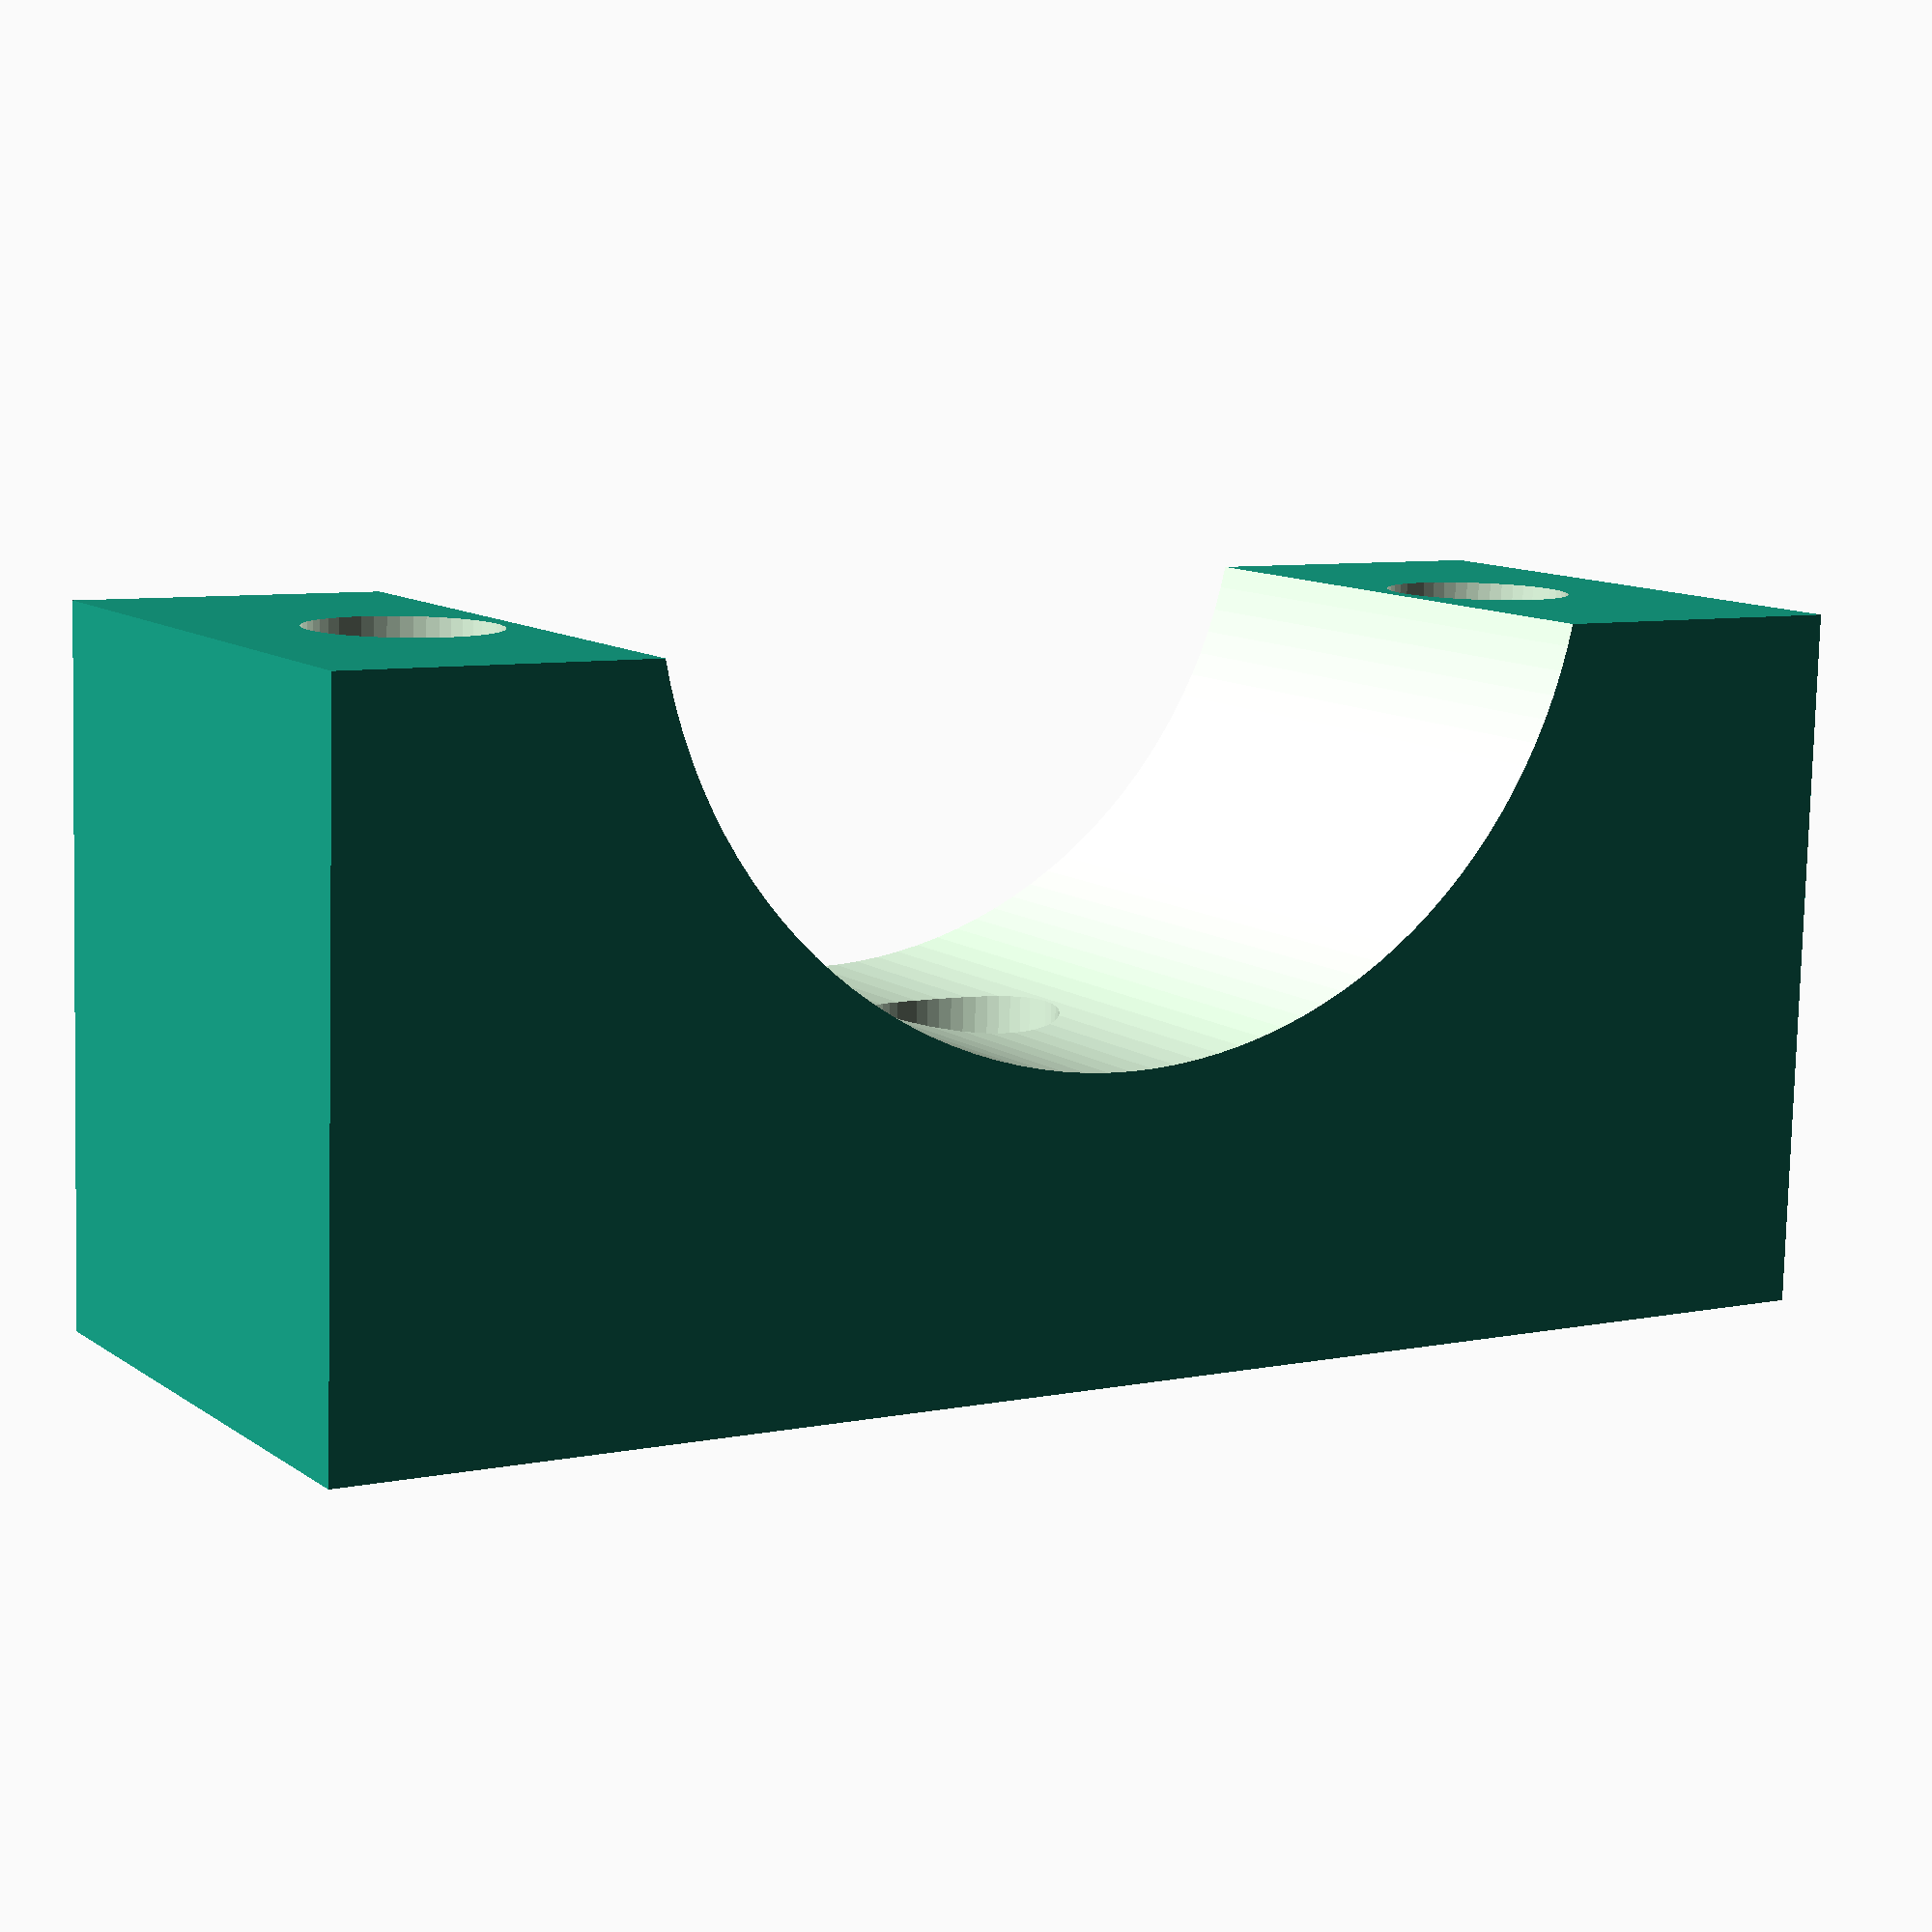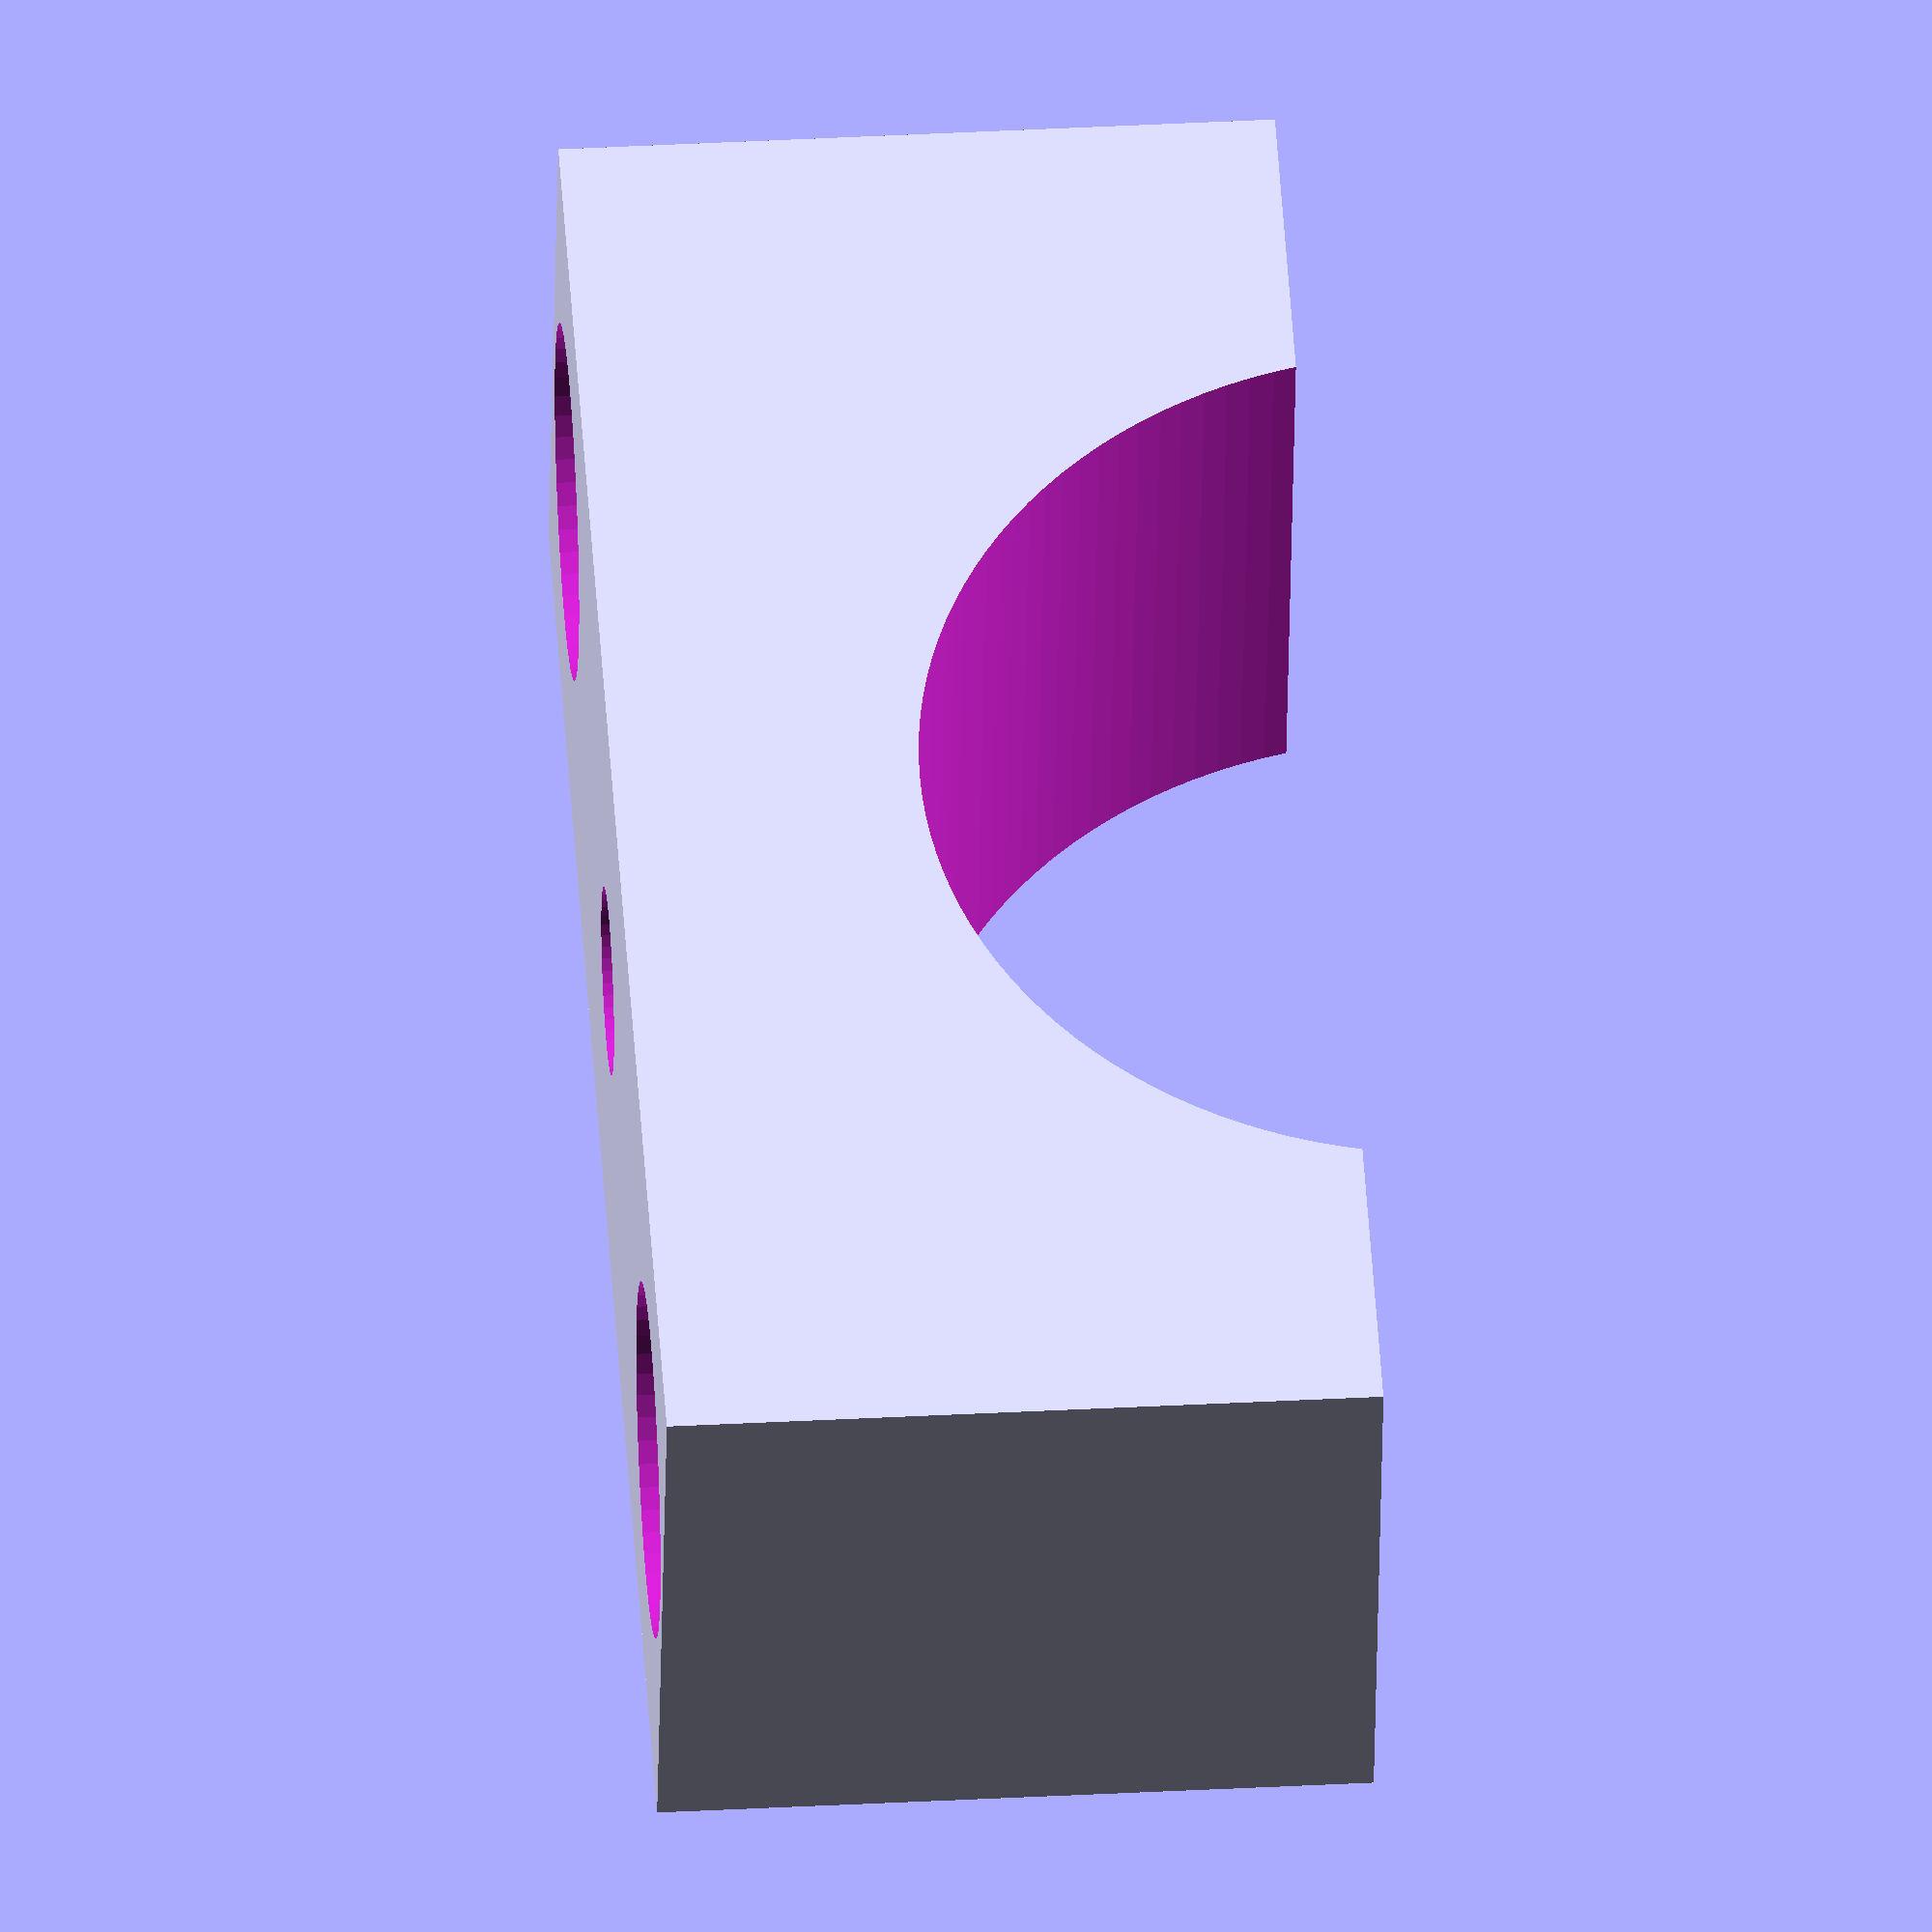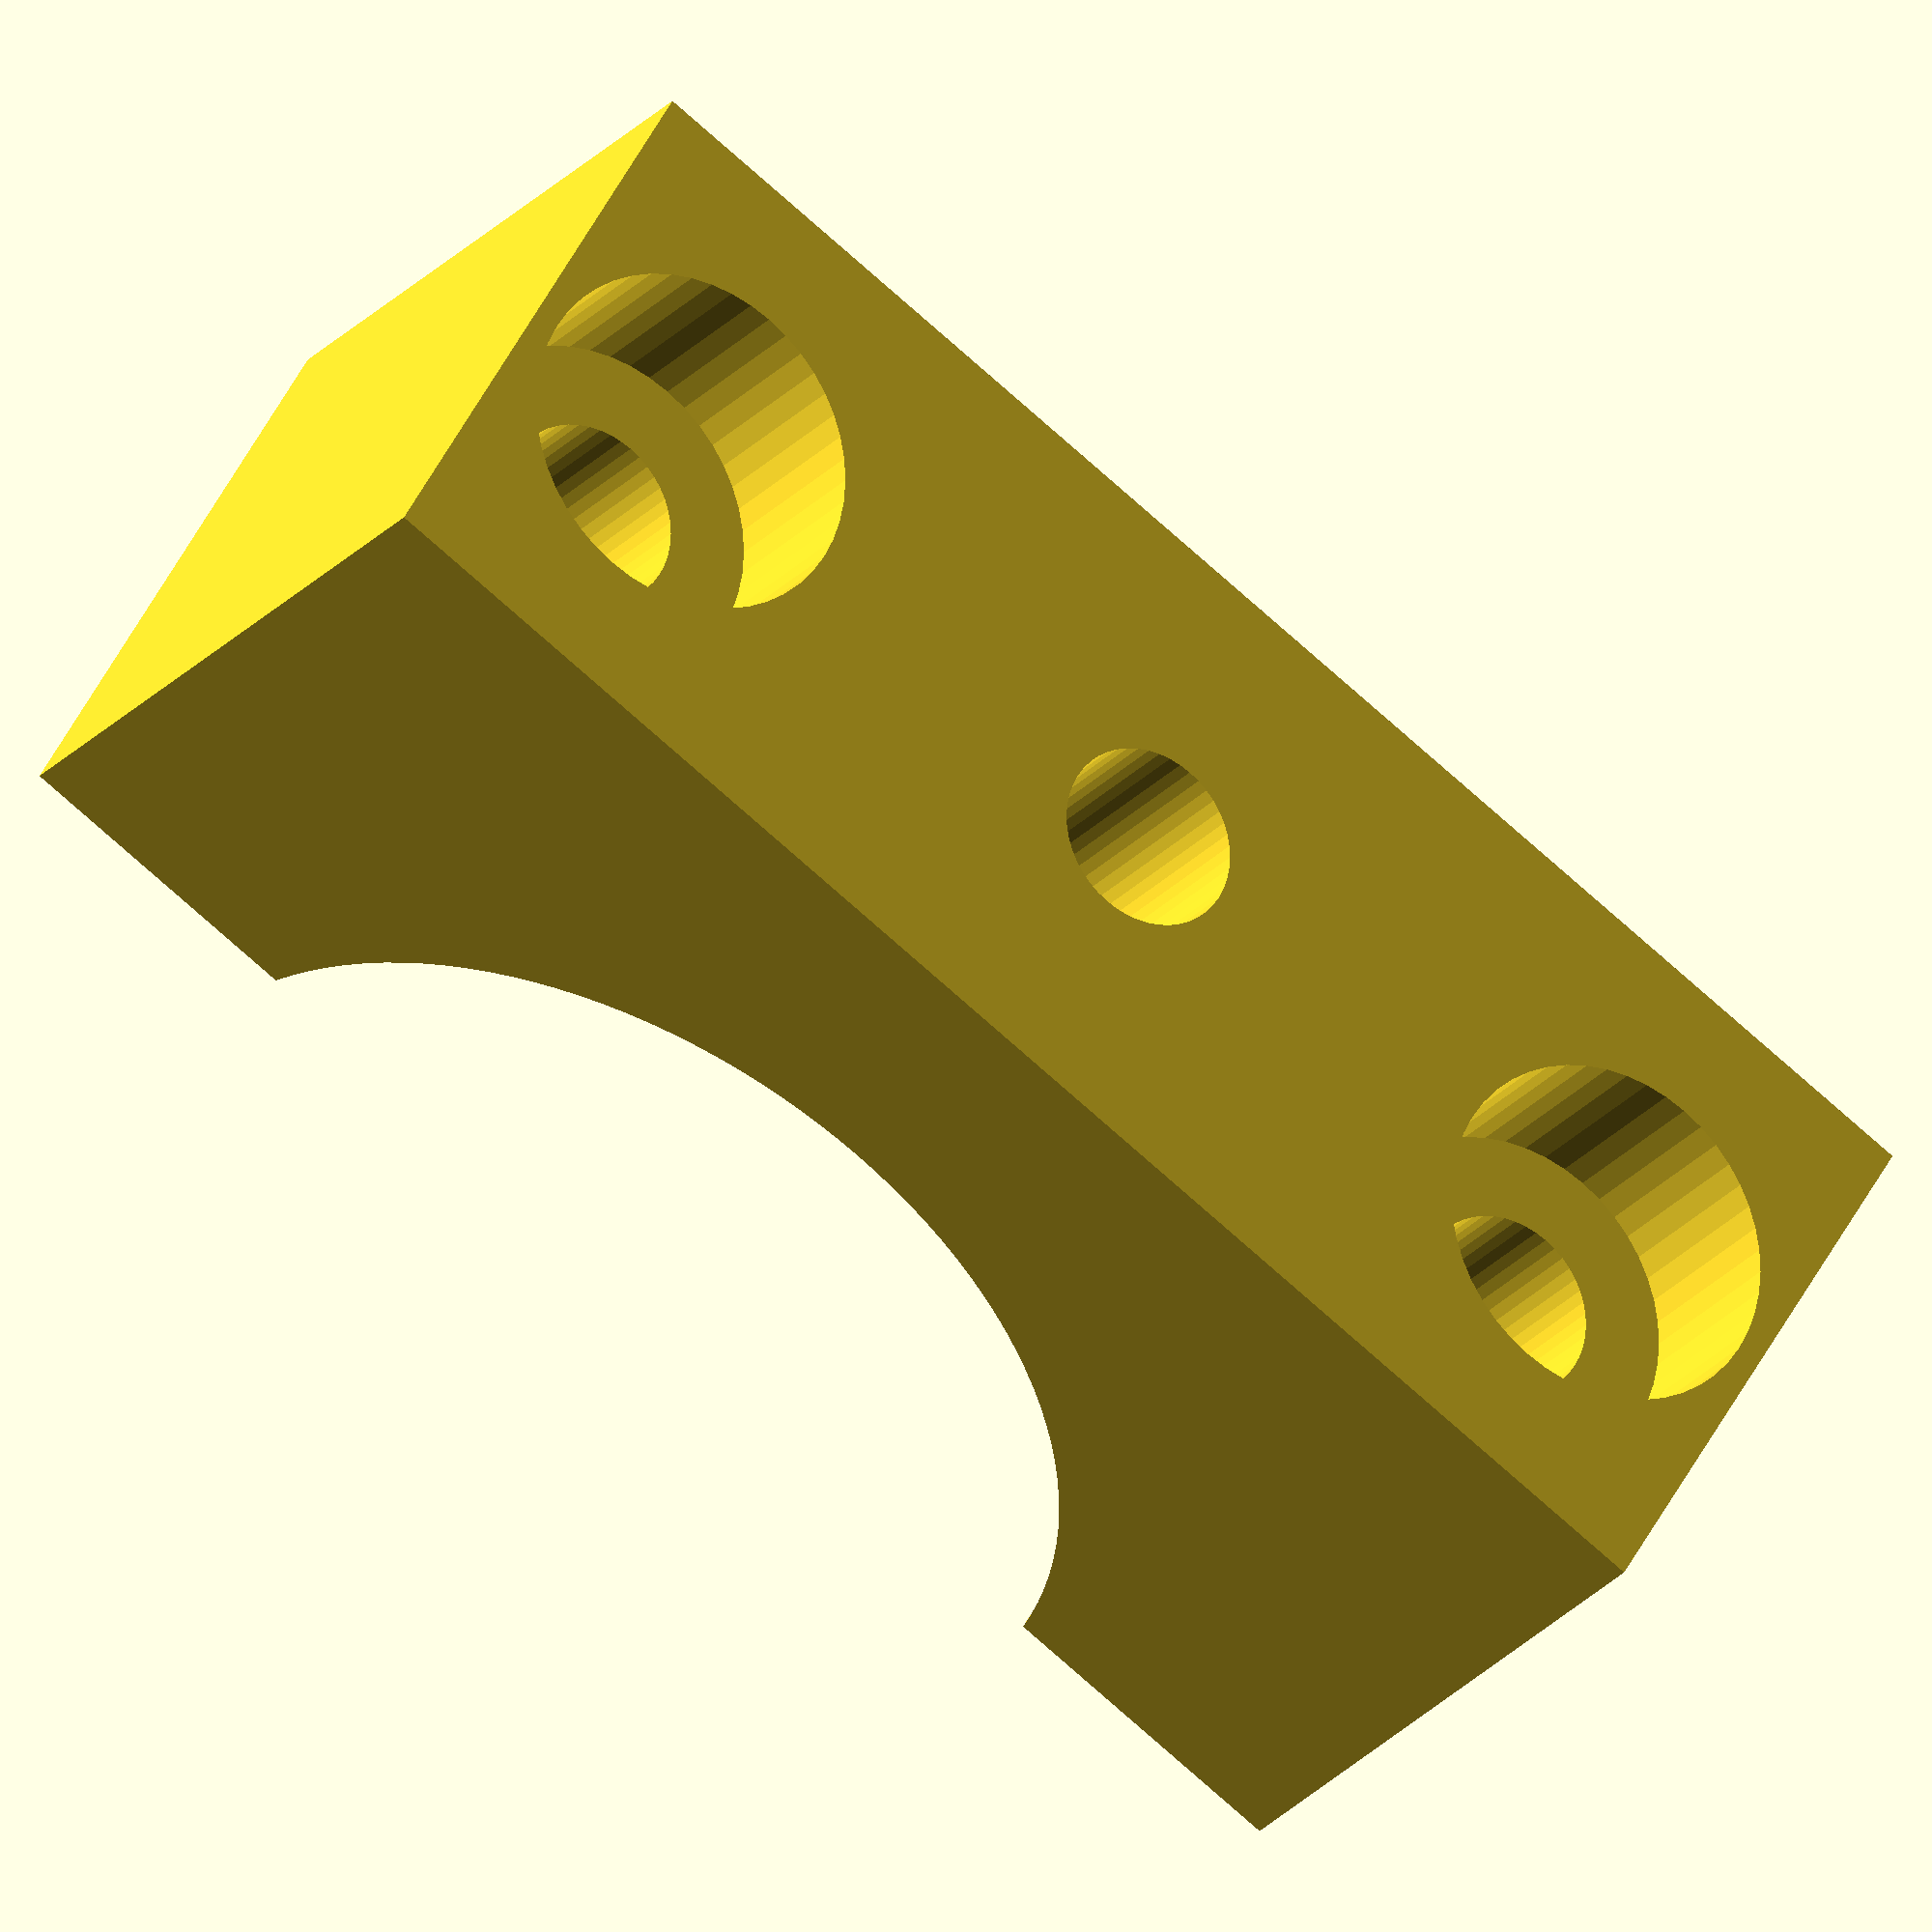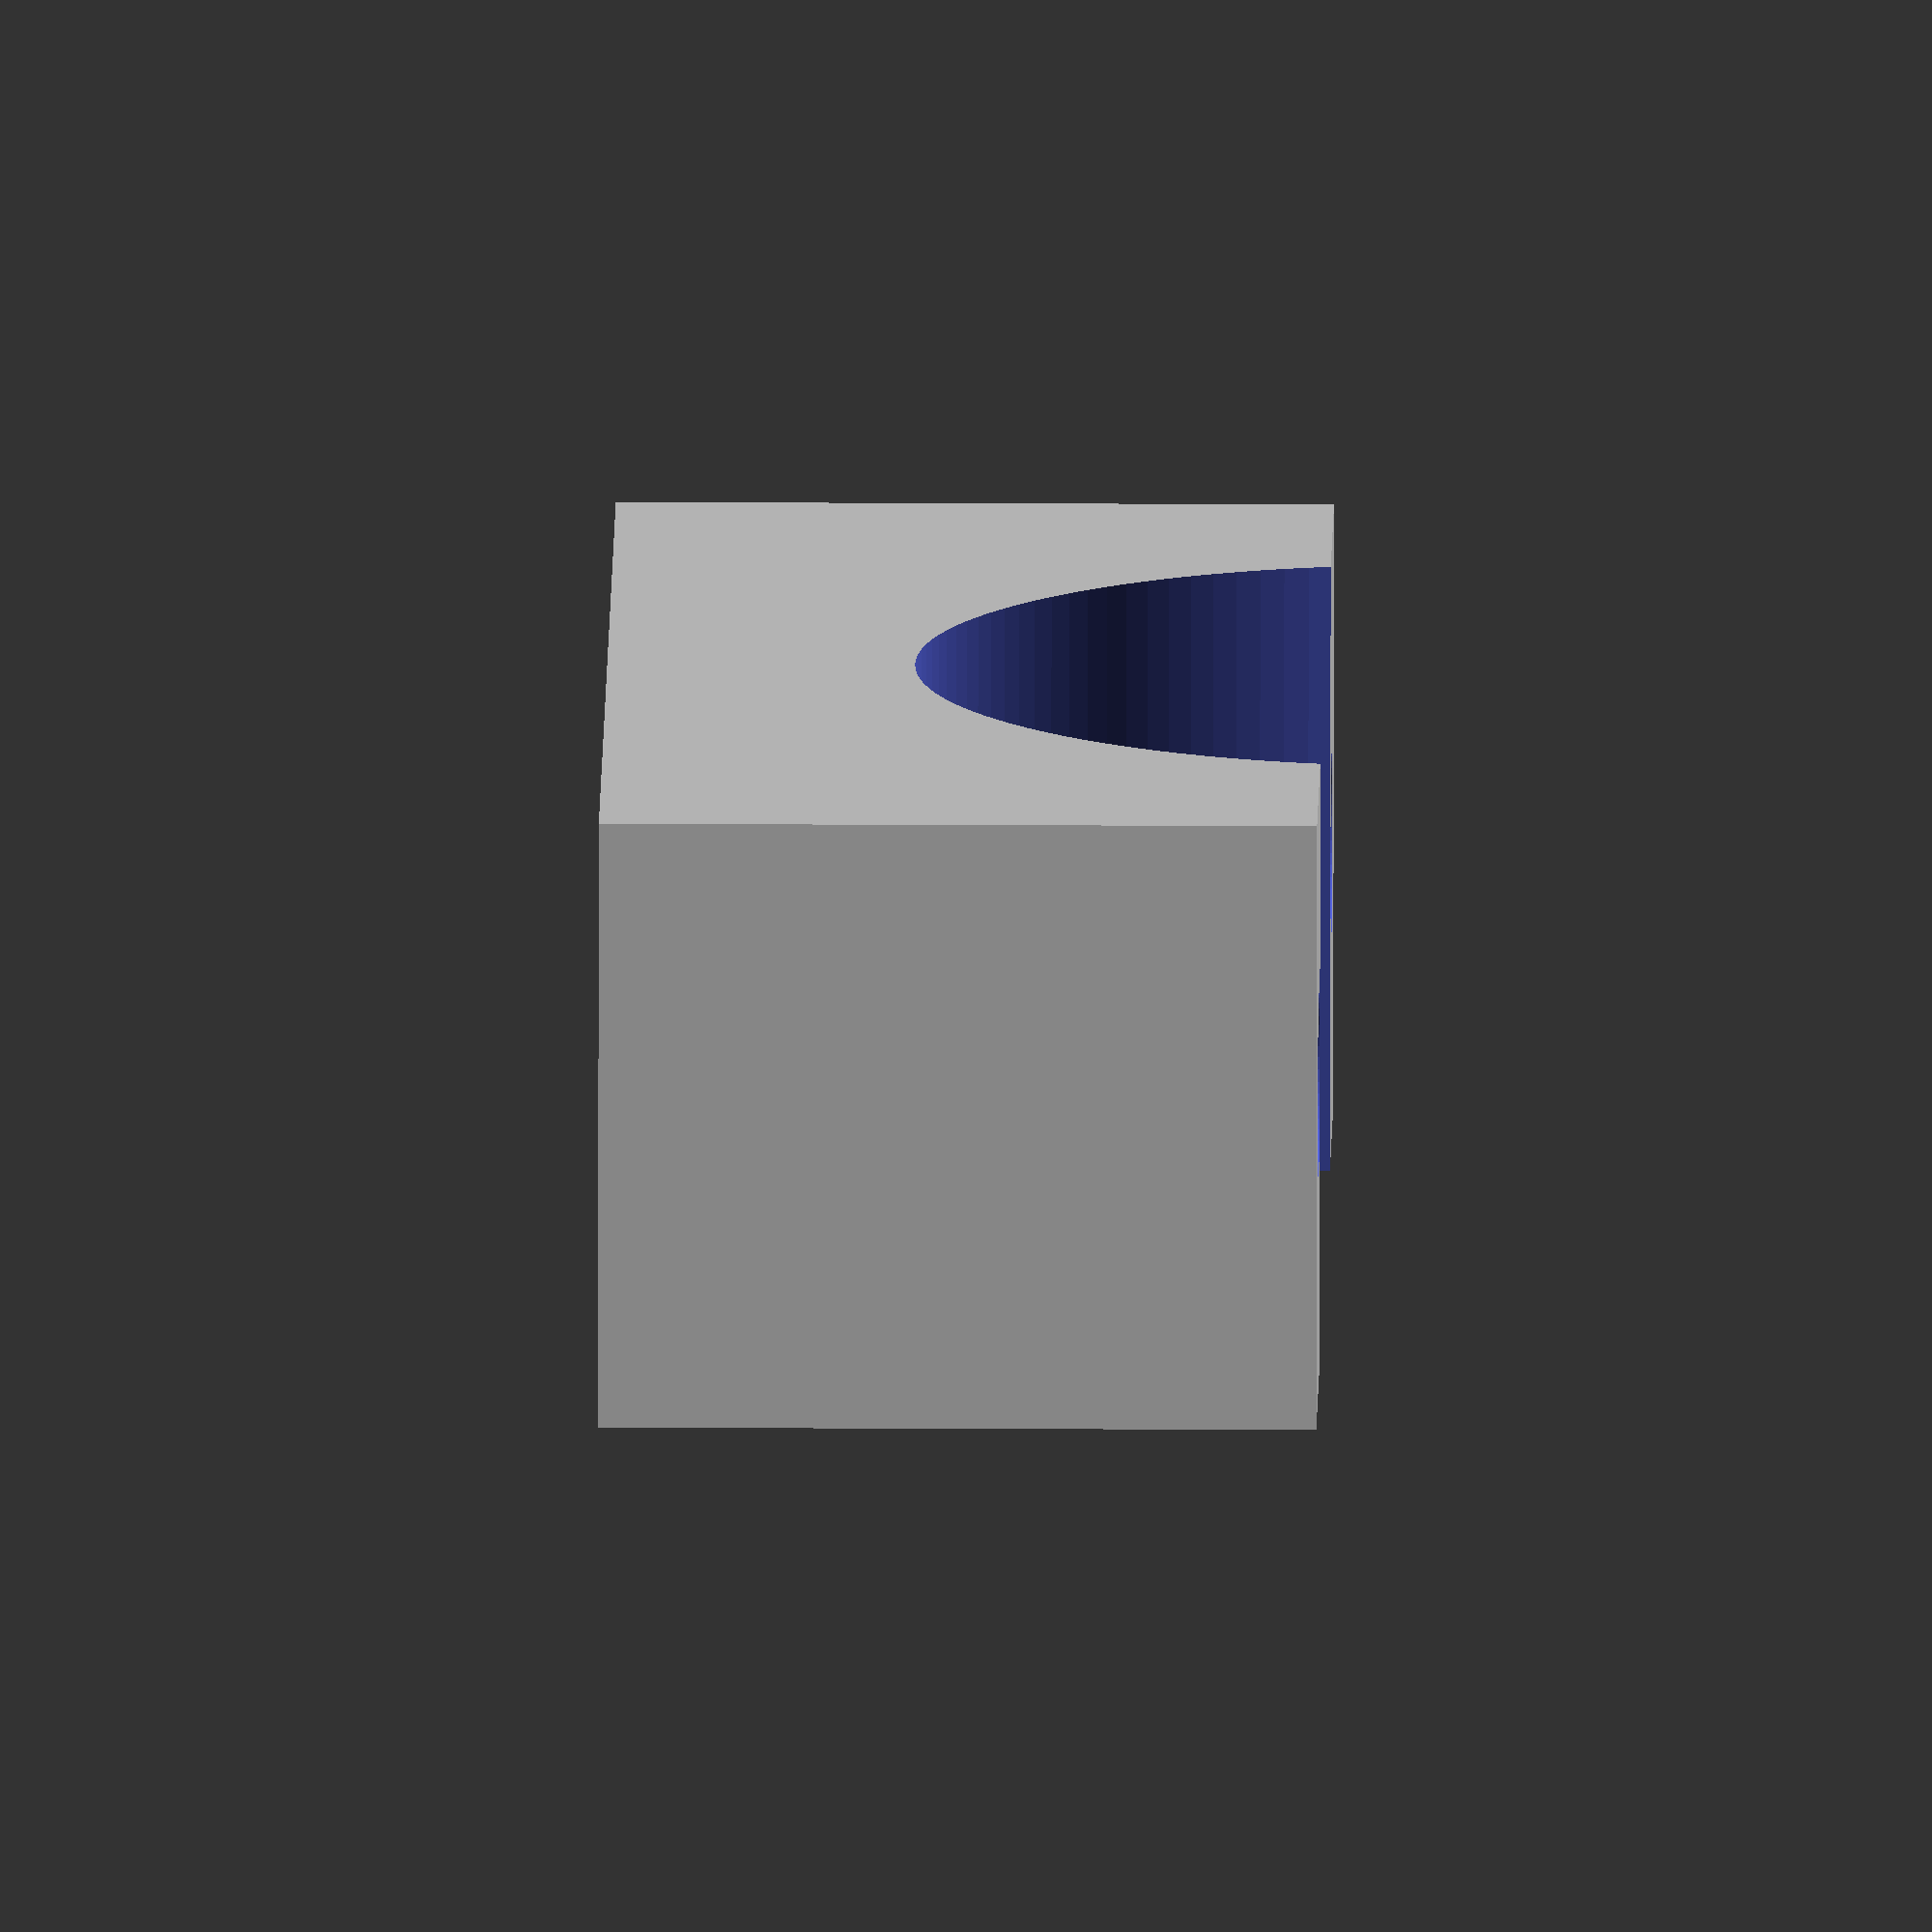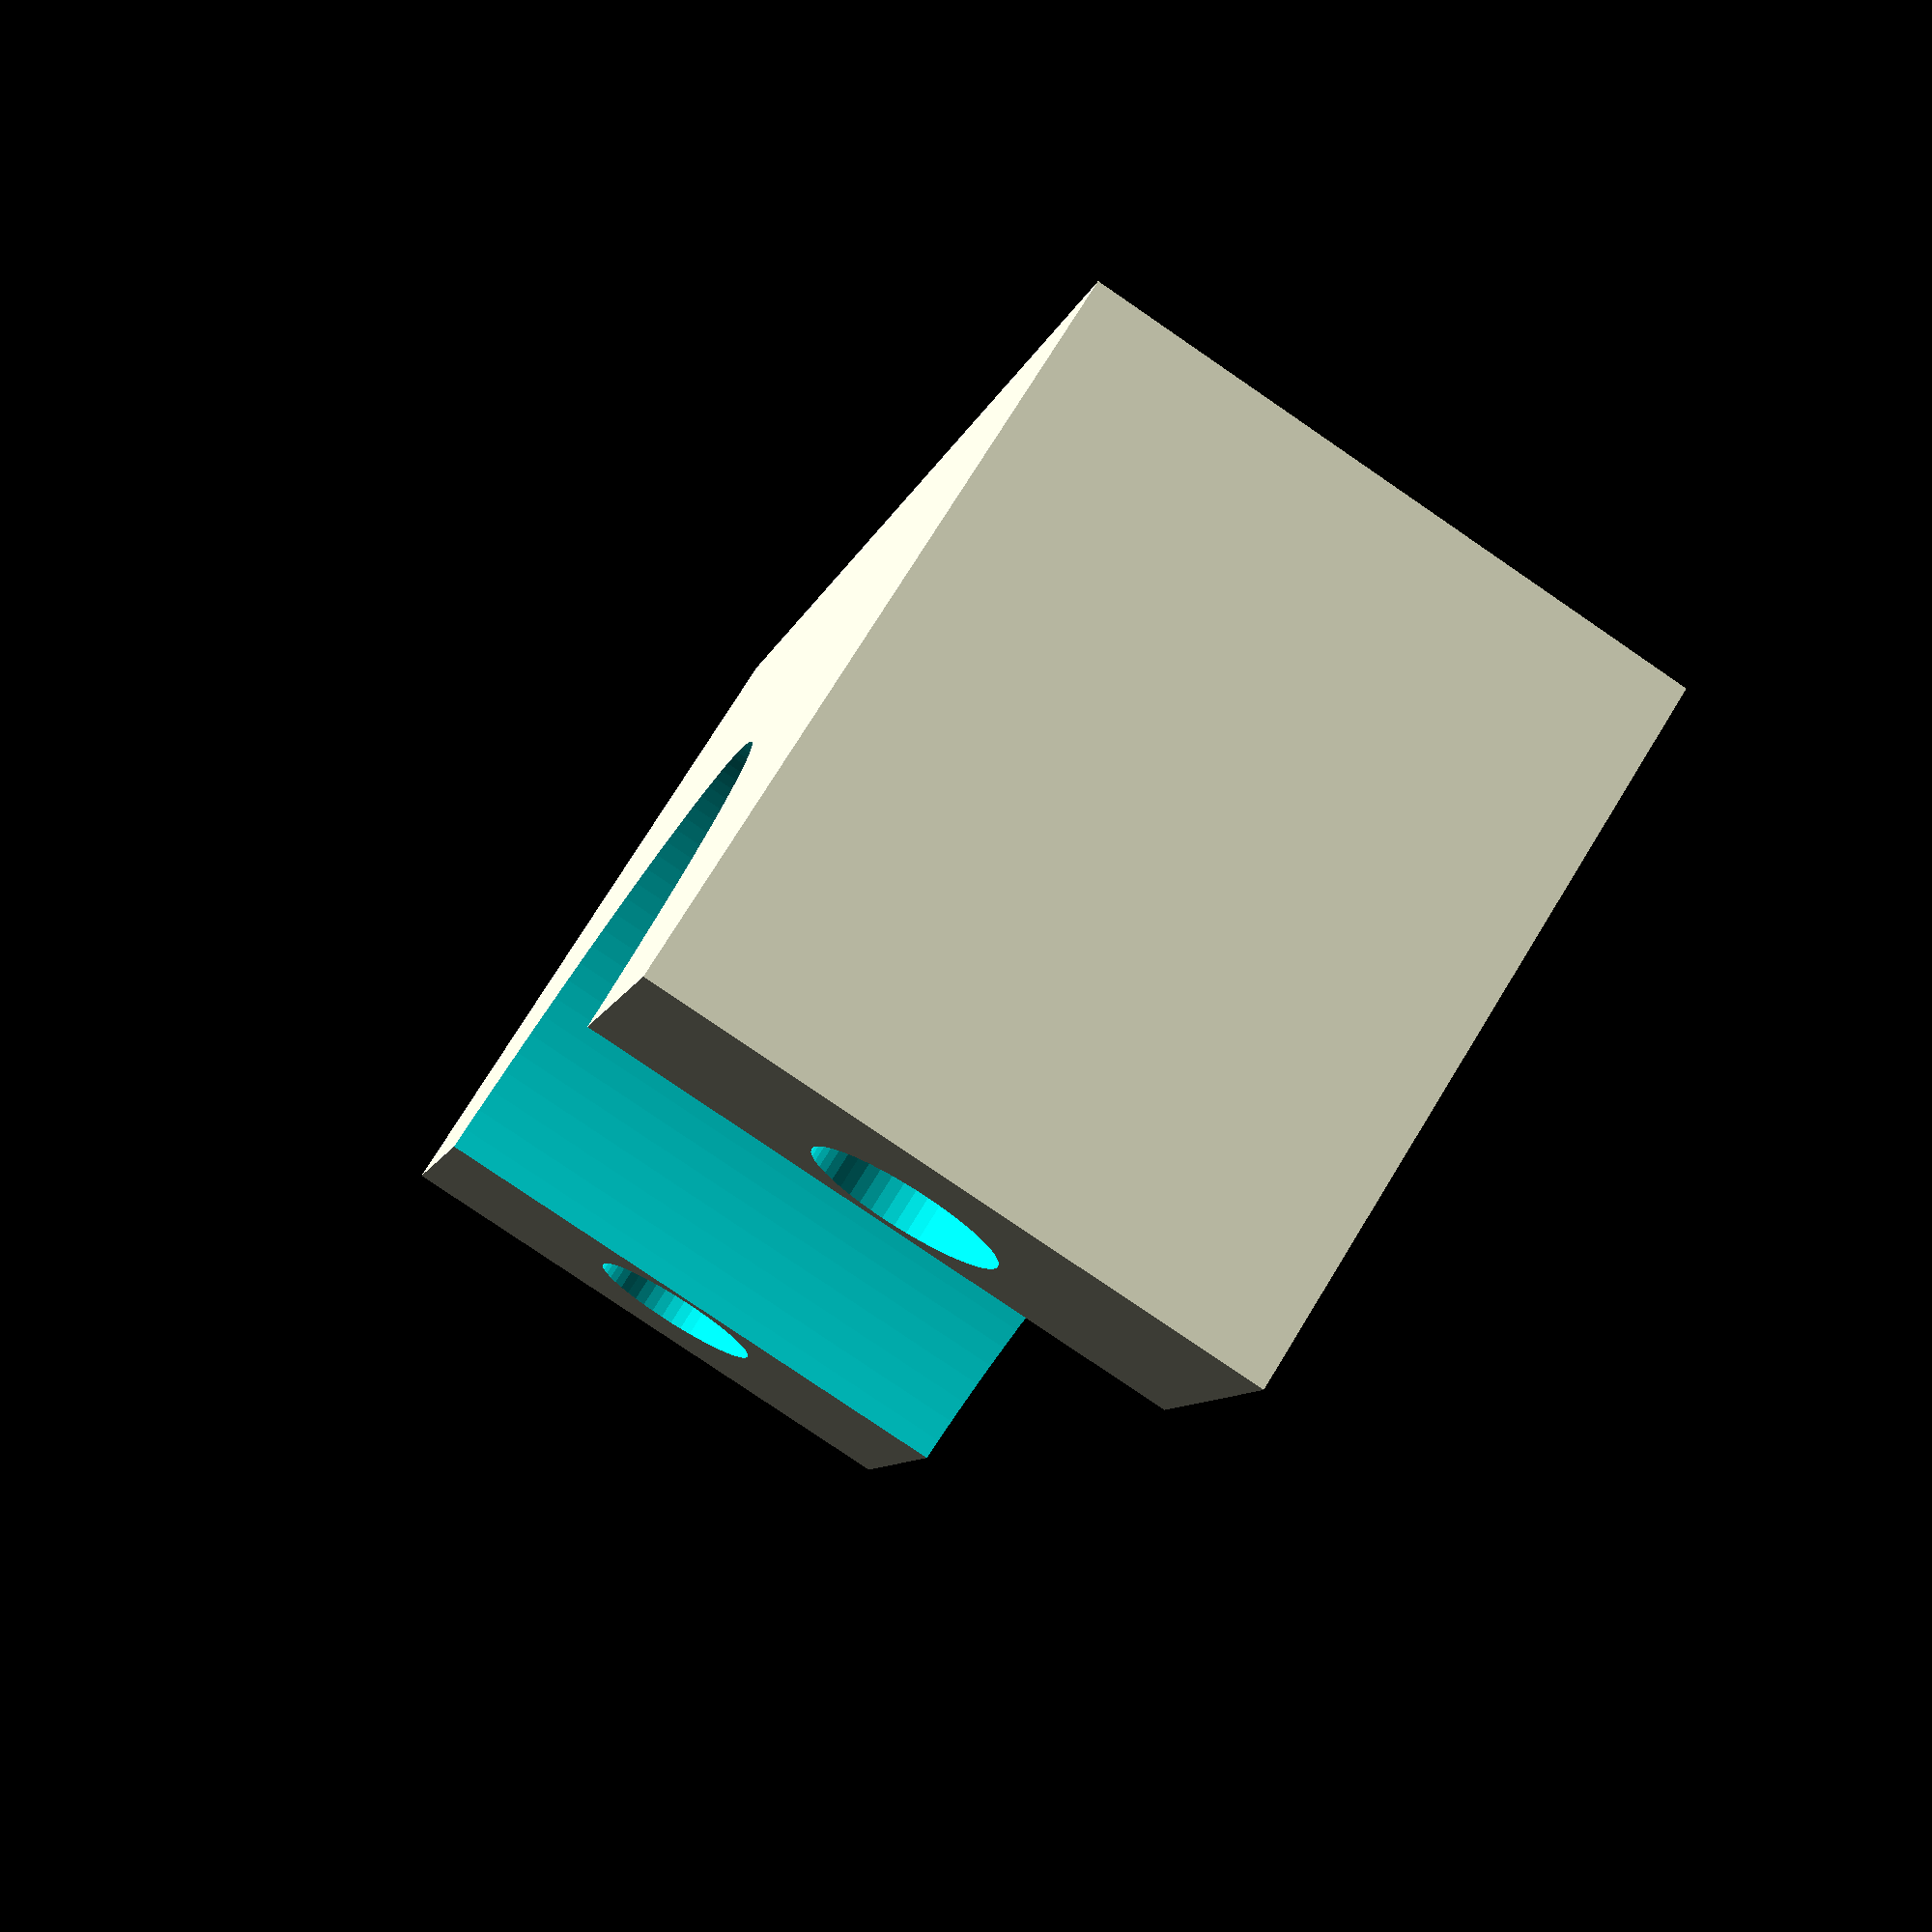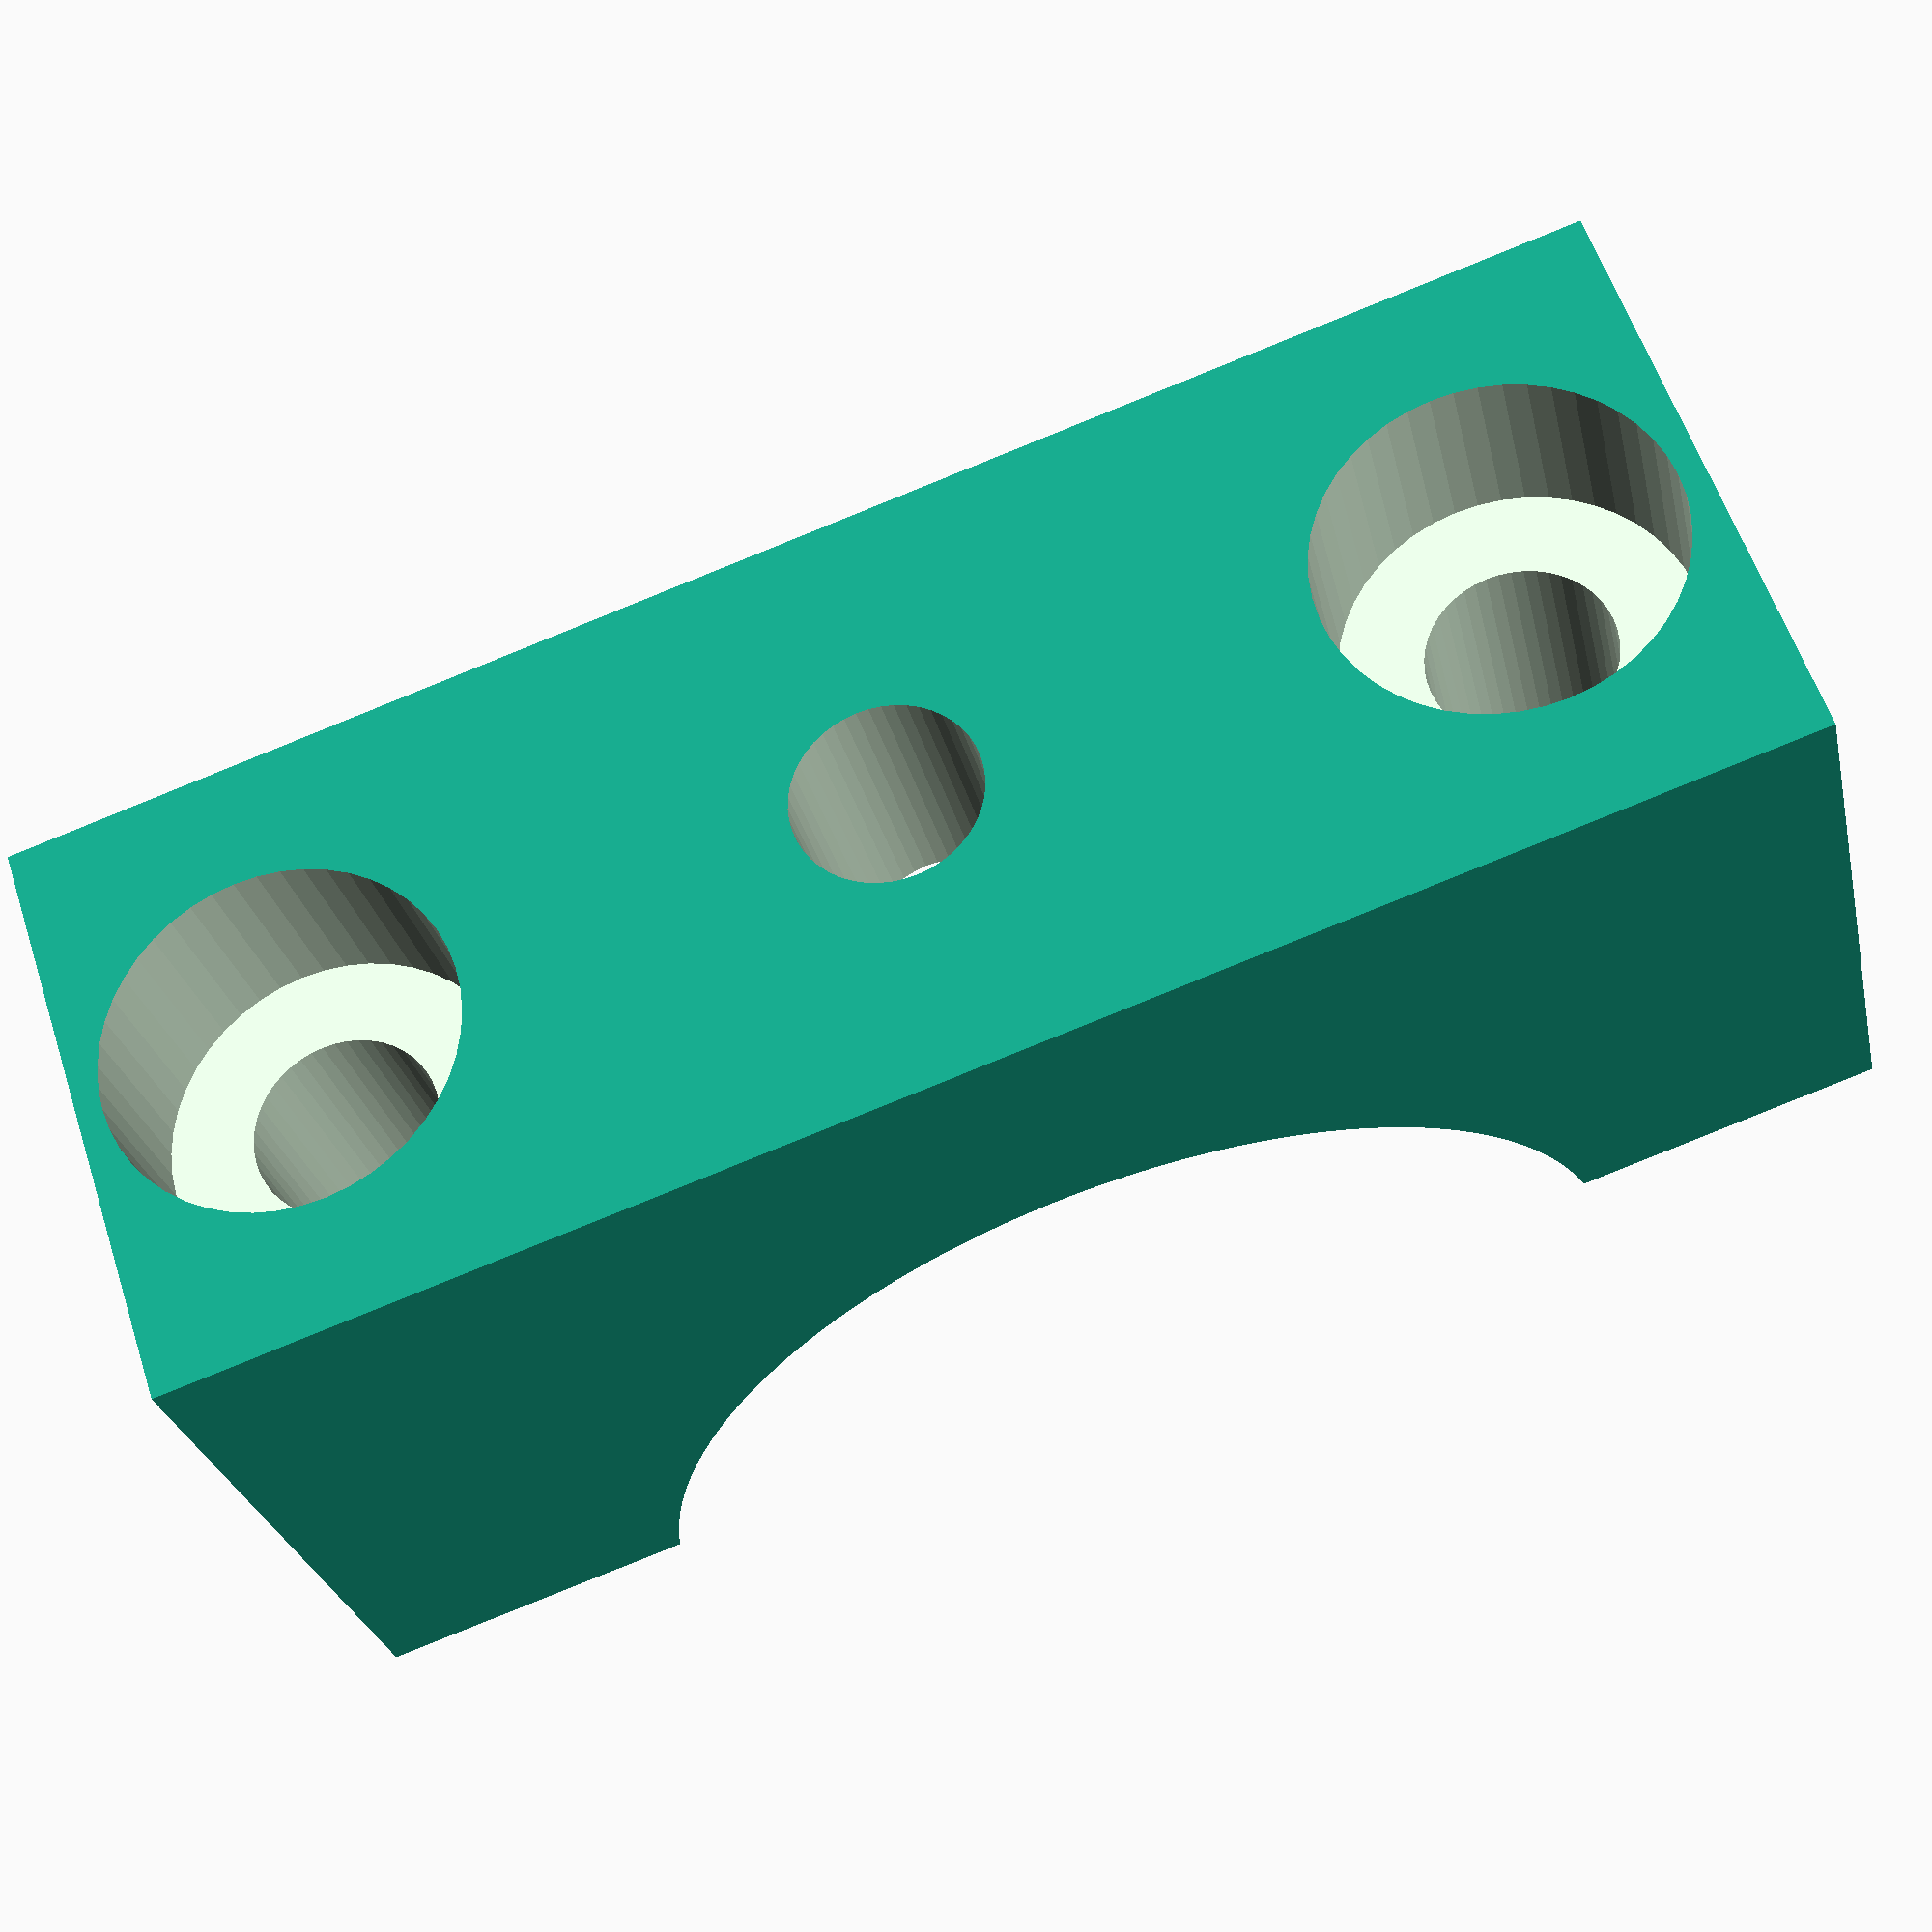
<openscad>
module clamp_body()
{
screw_hole_r=1.85; // for 3.5mm screws
screw_head_r=3.5;
  difference()
    {
      cube([32,12,14], center=true);  
   
   union()
      {
      translate([0,0,9])
        // main notch for spar
        rotate(90,[1,0,0])
        cylinder(h=50, r=10, center=true,$fn=128);

      // centre hole for bolting through spar
      cylinder(h=40,r=screw_hole_r,center=true,$fn=48);

      // Holes along side rails for bolting alongside spar
      translate([12,0,-20])
      cylinder(h=40,r=screw_hole_r,centre=true,$fn=48);
      translate([-12,0,-20])
      cylinder(h=40,r=screw_hole_r,centre=true,$fn=48);

      // Screw head holes (wider than screw holes)
      translate([12,0,-7.1])
      cylinder(h=4,r=screw_head_r,centre=true,$fn=48);
      translate([-12,0,-7.1])
      cylinder(h=4,r=screw_head_r,centre=true,$fn=48);

    }
  }
 
}



clamp_body();

</openscad>
<views>
elev=260.1 azim=329.2 roll=181.5 proj=p view=solid
elev=322.3 azim=166.5 roll=266.1 proj=o view=wireframe
elev=24.7 azim=149.6 roll=149.5 proj=o view=solid
elev=341.4 azim=7.3 roll=270.6 proj=o view=solid
elev=286.1 azim=284.8 roll=31.4 proj=p view=solid
elev=27.4 azim=18.5 roll=192.0 proj=p view=solid
</views>
